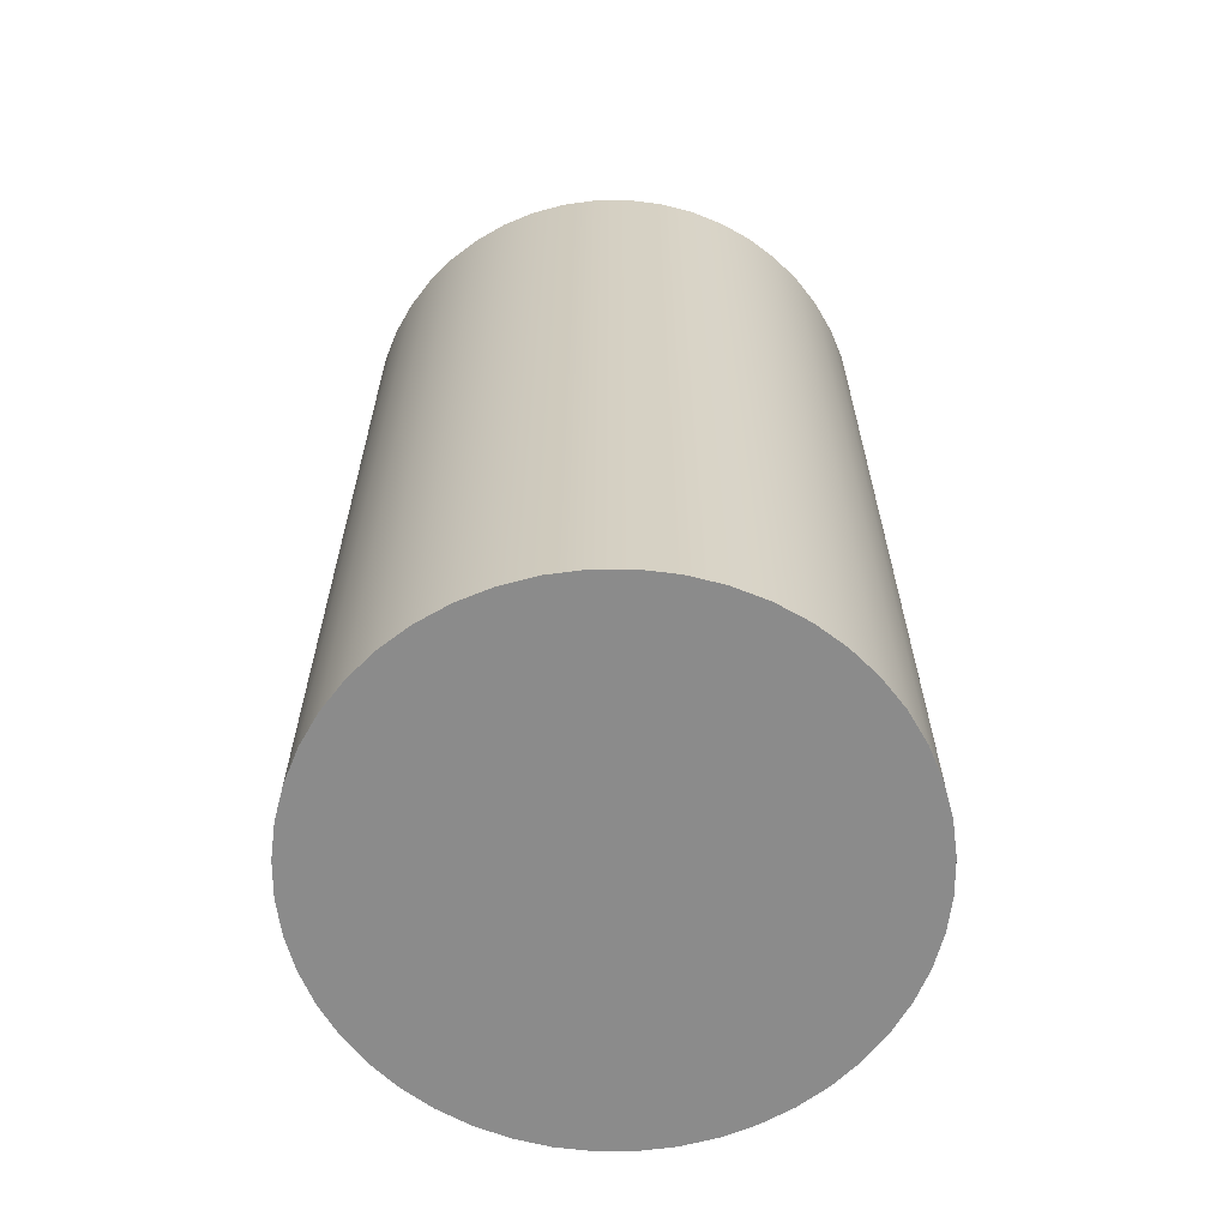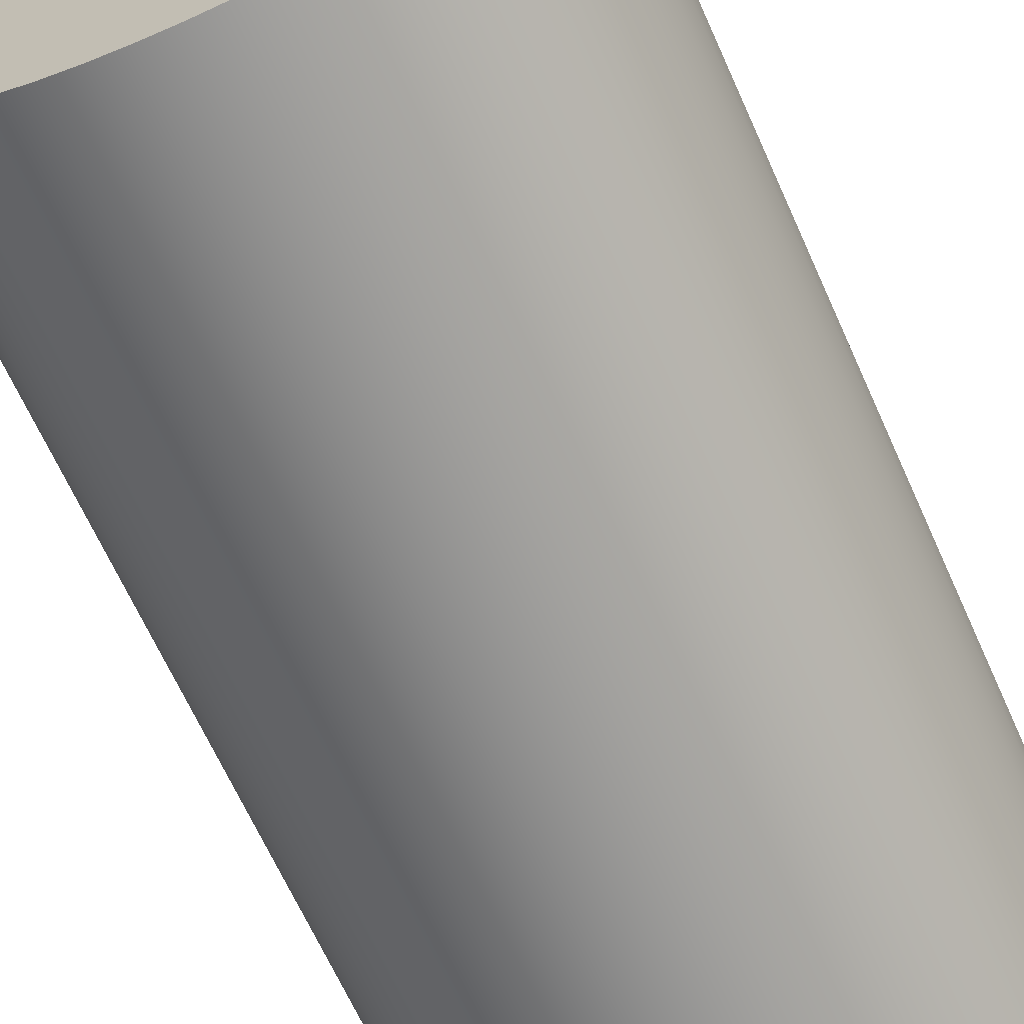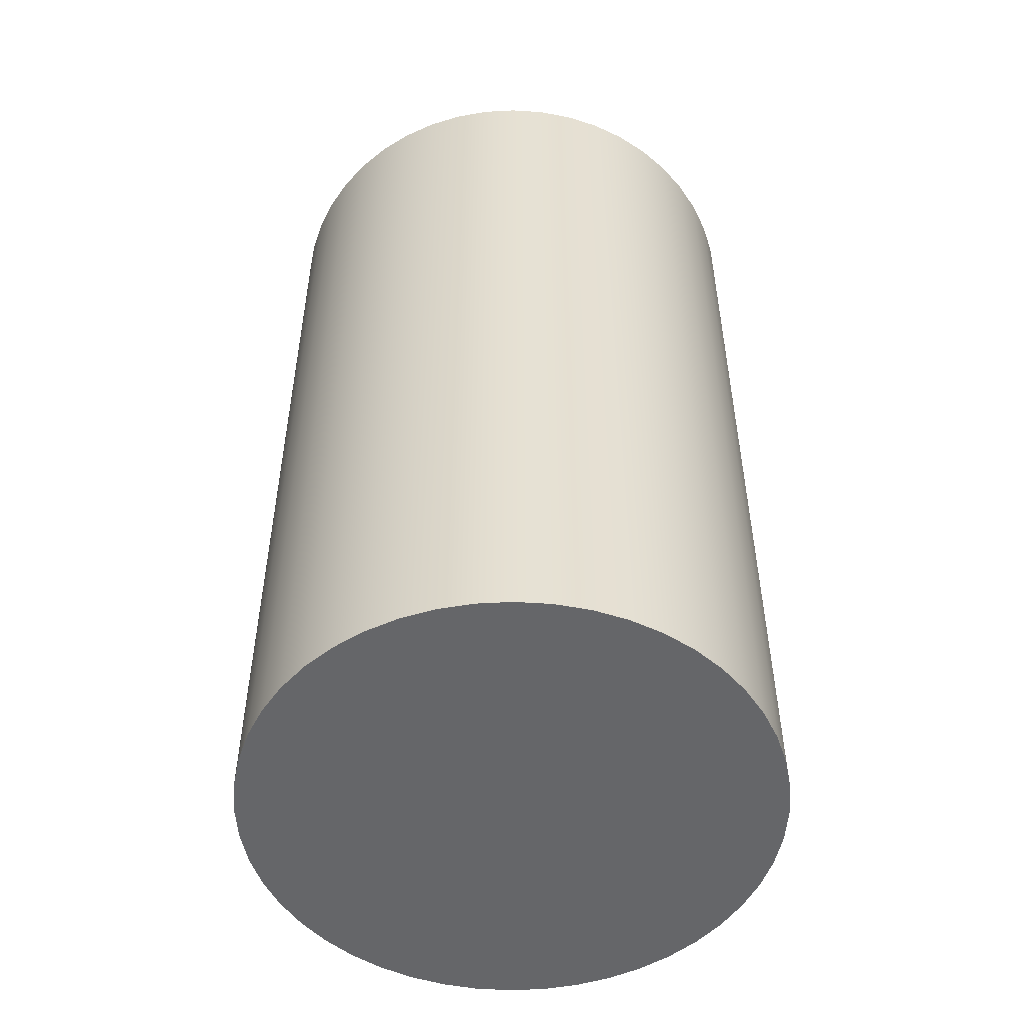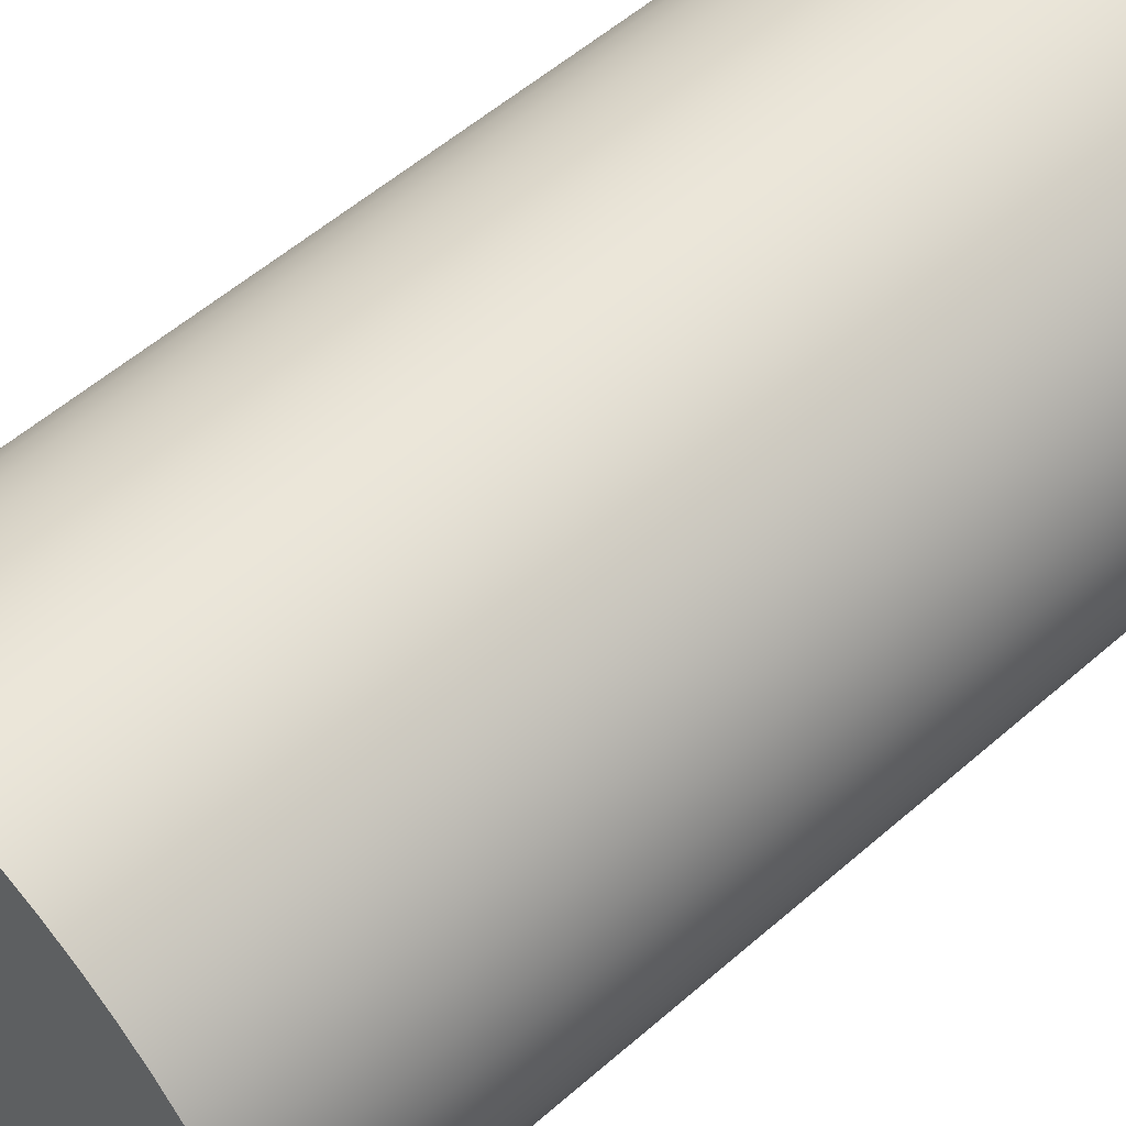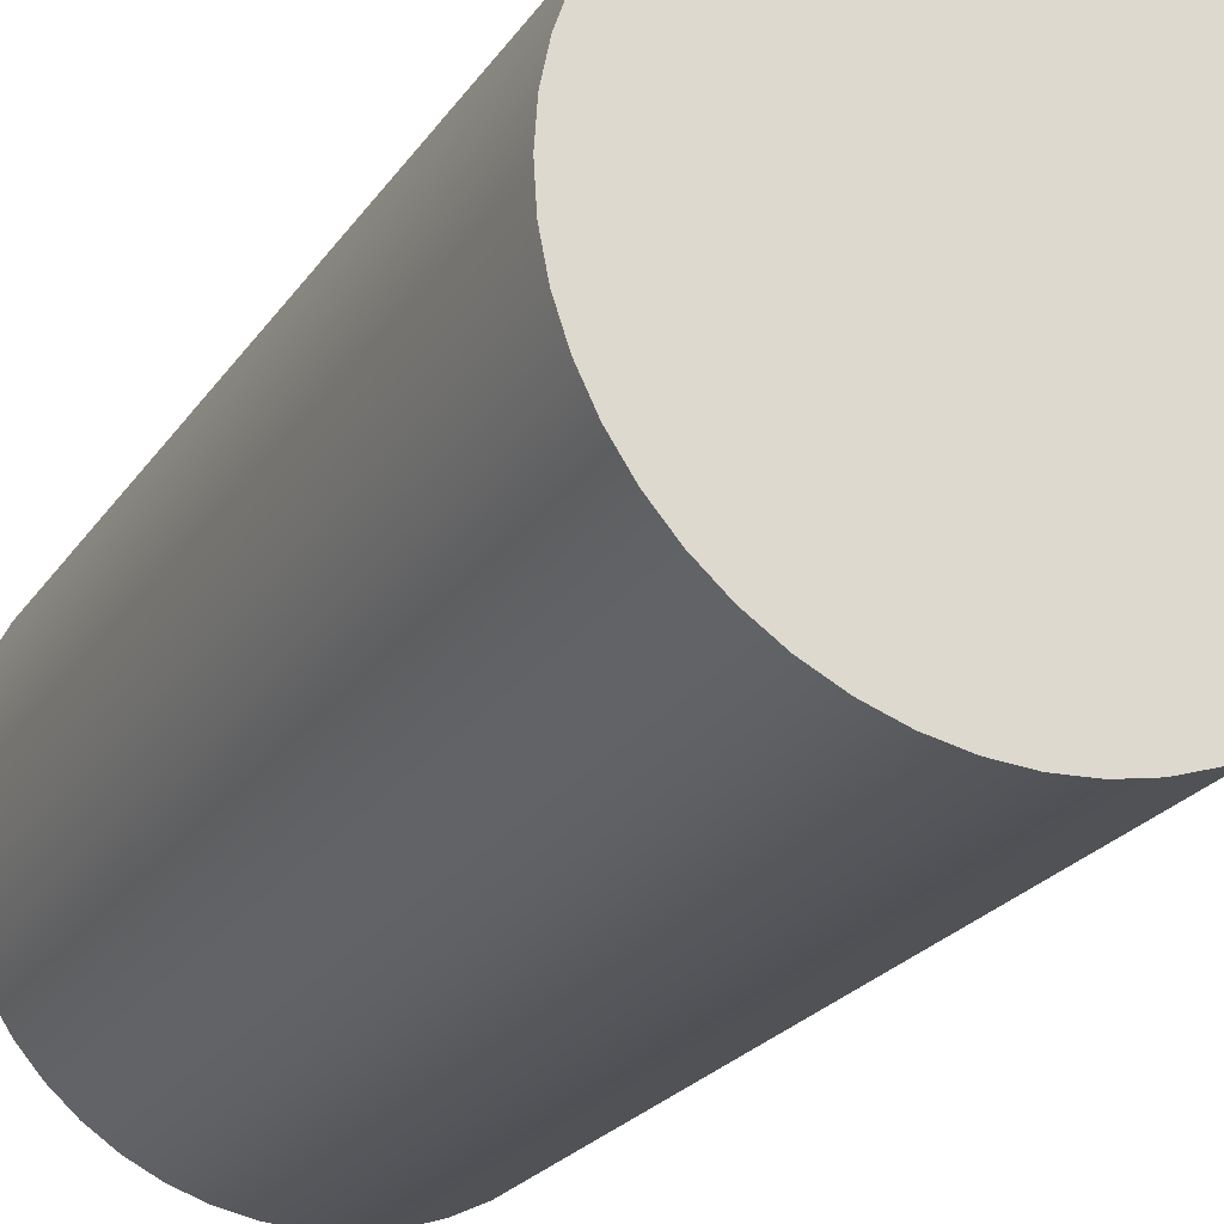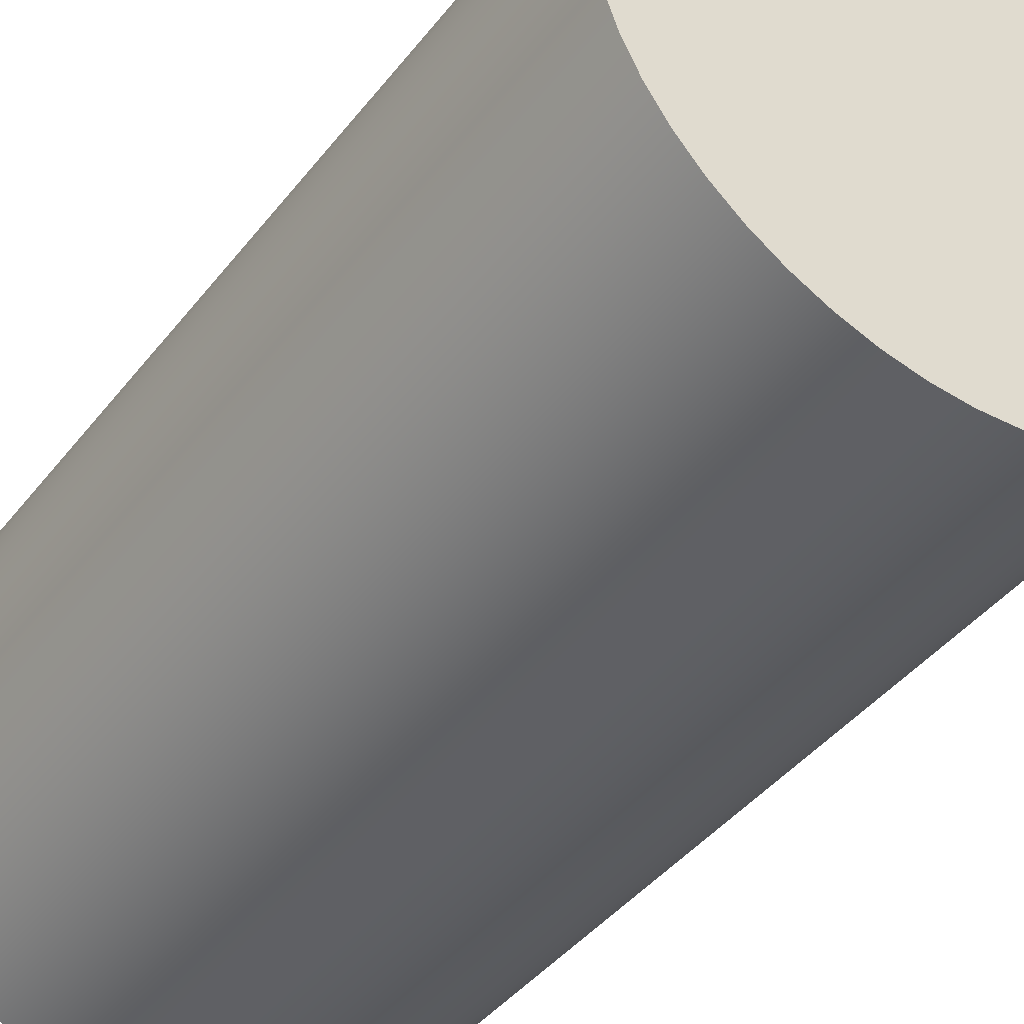
<metadata>
{"format":"obj","ext":"obj","renderer":"f3d","projection":"perspective","resolution":1024,"background":"white","views":[{"elev":-63.8,"azim":-101.0,"up":"+Z"},{"elev":-67.1,"azim":24.3,"up":"+Y"},{"elev":-51.8,"azim":74.6,"up":"+Z"},{"elev":56.6,"azim":-132.2,"up":"+Y"},{"elev":-23.7,"azim":154.2,"up":"+Y"},{"elev":-42.0,"azim":145.5,"up":"+Y"}]}
</metadata>
<code>
v -0.9 -1.102e-16 -3.15
v -0.8923 -0.1175 -3.15
v -0.8693 -0.2329 -3.15
v -0.8315 -0.3444 -3.15
v -0.7794 -0.45 -3.15
v -0.714 -0.5479 -3.15
v -0.6364 -0.6364 -3.15
v -0.5479 -0.714 -3.15
v -0.45 -0.7794 -3.15
v -0.3444 -0.8315 -3.15
v -0.2329 -0.8693 -3.15
v -0.1175 -0.8923 -3.15
v 5.511e-17 -0.9 -3.15
v 0.1175 -0.8923 -3.15
v 0.2329 -0.8693 -3.15
v 0.3444 -0.8315 -3.15
v 0.45 -0.7794 -3.15
v 0.5479 -0.714 -3.15
v 0.6364 -0.6364 -3.15
v 0.714 -0.5479 -3.15
v 0.7794 -0.45 -3.15
v 0.8315 -0.3444 -3.15
v 0.8693 -0.2329 -3.15
v 0.8923 -0.1175 -3.15
v 0.9 0 -3.15
v 0.8923 0.1175 -3.15
v 0.8693 0.2329 -3.15
v 0.8315 0.3444 -3.15
v 0.7794 0.45 -3.15
v 0.714 0.5479 -3.15
v 0.6364 0.6364 -3.15
v 0.5479 0.714 -3.15
v 0.45 0.7794 -3.15
v 0.3444 0.8315 -3.15
v 0.2329 0.8693 -3.15
v 0.1175 0.8923 -3.15
v 5.511e-17 0.9 -3.15
v -0.1175 0.8923 -3.15
v -0.2329 0.8693 -3.15
v -0.3444 0.8315 -3.15
v -0.45 0.7794 -3.15
v -0.5479 0.714 -3.15
v -0.6364 0.6364 -3.15
v -0.714 0.5479 -3.15
v -0.7794 0.45 -3.15
v -0.8315 0.3444 -3.15
v -0.8693 0.2329 -3.15
v -0.8923 0.1175 -3.15
v -0.9 -1.102e-16 0
v -0.8923 0.1175 0
v -0.8693 0.2329 0
v -0.8315 0.3444 0
v -0.7794 0.45 0
v -0.714 0.5479 0
v -0.6364 0.6364 0
v -0.5479 0.714 0
v -0.45 0.7794 0
v -0.3444 0.8315 0
v -0.2329 0.8693 0
v -0.1175 0.8923 0
v 5.511e-17 0.9 0
v 0.1175 0.8923 0
v 0.2329 0.8693 0
v 0.3444 0.8315 0
v 0.45 0.7794 0
v 0.5479 0.714 0
v 0.6364 0.6364 0
v 0.714 0.5479 0
v 0.7794 0.45 0
v 0.8315 0.3444 0
v 0.8693 0.2329 0
v 0.8923 0.1175 0
v 0.9 0 0
v 0.8923 -0.1175 0
v 0.8693 -0.2329 0
v 0.8315 -0.3444 0
v 0.7794 -0.45 0
v 0.714 -0.5479 0
v 0.6364 -0.6364 0
v 0.5479 -0.714 0
v 0.45 -0.7794 0
v 0.3444 -0.8315 0
v 0.2329 -0.8693 0
v 0.1175 -0.8923 0
v 5.511e-17 -0.9 0
v -0.1175 -0.8923 0
v -0.2329 -0.8693 0
v -0.3444 -0.8315 0
v -0.45 -0.7794 0
v -0.5479 -0.714 0
v -0.6364 -0.6364 0
v -0.714 -0.5479 0
v -0.7794 -0.45 0
v -0.8315 -0.3444 0
v -0.8693 -0.2329 0
v -0.8923 -0.1175 0
v -0.9 -1.102e-16 0
v -0.9 -1.102e-16 -3.15
v -0.9 -1.102e-16 0
v -0.8923 -0.1175 0
v -0.8693 -0.2329 0
v -0.8315 -0.3444 0
v -0.7794 -0.45 0
v -0.714 -0.5479 0
v -0.6364 -0.6364 0
v -0.5479 -0.714 0
v -0.45 -0.7794 0
v -0.3444 -0.8315 0
v -0.2329 -0.8693 0
v -0.1175 -0.8923 0
v 5.511e-17 -0.9 0
v 0.1175 -0.8923 0
v 0.2329 -0.8693 0
v 0.3444 -0.8315 0
v 0.45 -0.7794 0
v 0.5479 -0.714 0
v 0.6364 -0.6364 0
v 0.714 -0.5479 0
v 0.7794 -0.45 0
v 0.8315 -0.3444 0
v 0.8693 -0.2329 0
v 0.8923 -0.1175 0
v 0.9 0 0
v 0.8923 0.1175 0
v 0.8693 0.2329 0
v 0.8315 0.3444 0
v 0.7794 0.45 0
v 0.714 0.5479 0
v 0.6364 0.6364 0
v 0.5479 0.714 0
v 0.45 0.7794 0
v 0.3444 0.8315 0
v 0.2329 0.8693 0
v 0.1175 0.8923 0
v 5.511e-17 0.9 0
v -0.1175 0.8923 0
v -0.2329 0.8693 0
v -0.3444 0.8315 0
v -0.45 0.7794 0
v -0.5479 0.714 0
v -0.6364 0.6364 0
v -0.714 0.5479 0
v -0.7794 0.45 0
v -0.8315 0.3444 0
v -0.8693 0.2329 0
v -0.8923 0.1175 0
v -0.9 -1.102e-16 -3.15
v -0.8923 0.1175 -3.15
v -0.8693 0.2329 -3.15
v -0.8315 0.3444 -3.15
v -0.7794 0.45 -3.15
v -0.714 0.5479 -3.15
v -0.6364 0.6364 -3.15
v -0.5479 0.714 -3.15
v -0.45 0.7794 -3.15
v -0.3444 0.8315 -3.15
v -0.2329 0.8693 -3.15
v -0.1175 0.8923 -3.15
v 5.511e-17 0.9 -3.15
v 0.1175 0.8923 -3.15
v 0.2329 0.8693 -3.15
v 0.3444 0.8315 -3.15
v 0.45 0.7794 -3.15
v 0.5479 0.714 -3.15
v 0.6364 0.6364 -3.15
v 0.714 0.5479 -3.15
v 0.7794 0.45 -3.15
v 0.8315 0.3444 -3.15
v 0.8693 0.2329 -3.15
v 0.8923 0.1175 -3.15
v 0.9 0 -3.15
v 0.8923 -0.1175 -3.15
v 0.8693 -0.2329 -3.15
v 0.8315 -0.3444 -3.15
v 0.7794 -0.45 -3.15
v 0.714 -0.5479 -3.15
v 0.6364 -0.6364 -3.15
v 0.5479 -0.714 -3.15
v 0.45 -0.7794 -3.15
v 0.3444 -0.8315 -3.15
v 0.2329 -0.8693 -3.15
v 0.1175 -0.8923 -3.15
v 5.511e-17 -0.9 -3.15
v -0.1175 -0.8923 -3.15
v -0.2329 -0.8693 -3.15
v -0.3444 -0.8315 -3.15
v -0.45 -0.7794 -3.15
v -0.5479 -0.714 -3.15
v -0.6364 -0.6364 -3.15
v -0.714 -0.5479 -3.15
v -0.7794 -0.45 -3.15
v -0.8315 -0.3444 -3.15
v -0.8693 -0.2329 -3.15
v -0.8923 -0.1175 -3.15
g b9144f80-e2ec-11ea-bc2e-54bf646e7e1f
f 2 96 1
f 1 96 97
f 98 49 48
f 48 49 50
f 48 50 47
f 47 50 51
f 47 51 46
f 46 51 52
f 46 52 45
f 45 52 53
f 45 53 44
f 44 53 54
f 44 54 43
f 43 54 55
f 43 55 42
f 42 55 56
f 42 56 41
f 41 56 57
f 41 57 40
f 40 57 58
f 40 58 39
f 39 58 59
f 39 59 38
f 38 59 60
f 38 60 37
f 37 60 61
f 37 61 36
f 36 61 62
f 36 62 35
f 35 62 63
f 35 63 34
f 34 63 64
f 34 64 33
f 33 64 65
f 33 65 32
f 32 65 66
f 32 66 31
f 31 66 67
f 31 67 30
f 30 67 68
f 30 68 29
f 29 68 69
f 29 69 28
f 28 69 70
f 28 70 27
f 27 70 71
f 27 71 26
f 26 71 72
f 26 72 25
f 25 72 73
f 25 73 24
f 24 73 74
f 24 74 23
f 23 74 75
f 23 75 22
f 22 75 76
f 22 76 21
f 21 76 77
f 21 77 20
f 20 77 78
f 20 78 19
f 19 78 79
f 19 79 18
f 18 79 80
f 18 80 17
f 17 80 81
f 17 81 16
f 16 81 82
f 16 82 15
f 15 82 83
f 15 83 14
f 14 83 84
f 14 84 13
f 13 84 85
f 13 85 12
f 12 85 86
f 12 86 11
f 11 86 87
f 11 87 10
f 10 87 88
f 10 88 9
f 9 88 89
f 9 89 8
f 8 89 90
f 8 90 7
f 7 90 91
f 7 91 6
f 6 91 92
f 6 92 5
f 5 92 93
f 5 93 4
f 4 93 94
f 4 94 3
f 3 94 95
f 3 95 2
f 2 95 96
g b914768a-e2ec-11ea-b7ef-54bf646e7e1f
f 100 122 99
f 99 122 123
f 99 123 146
f 146 123 124
f 146 124 145
f 145 124 125
f 145 125 144
f 144 125 126
f 144 126 143
f 143 126 127
f 143 127 142
f 142 127 128
f 142 128 141
f 141 128 129
f 141 129 140
f 140 129 130
f 140 130 139
f 139 130 131
f 139 131 138
f 138 131 132
f 138 132 137
f 137 132 133
f 137 133 136
f 136 133 134
f 136 134 135
f 122 100 121
f 121 100 101
f 121 101 120
f 120 101 102
f 120 102 119
f 119 102 103
f 119 103 118
f 118 103 104
f 118 104 117
f 117 104 105
f 117 105 116
f 116 105 106
f 116 106 115
f 115 106 107
f 115 107 114
f 114 107 108
f 114 108 113
f 113 108 109
f 113 109 112
f 112 109 110
f 112 110 111
g b914c4c0-e2ec-11ea-bc61-54bf646e7e1f
f 148 170 147
f 147 170 171
f 147 171 194
f 194 171 172
f 194 172 193
f 193 172 173
f 193 173 192
f 192 173 174
f 192 174 191
f 191 174 175
f 191 175 190
f 190 175 176
f 190 176 189
f 189 176 177
f 189 177 188
f 188 177 178
f 188 178 187
f 187 178 179
f 187 179 186
f 186 179 180
f 186 180 185
f 185 180 181
f 185 181 184
f 184 181 182
f 184 182 183
f 170 148 169
f 169 148 149
f 169 149 168
f 168 149 150
f 168 150 167
f 167 150 151
f 167 151 166
f 166 151 152
f 166 152 165
f 165 152 153
f 165 153 164
f 164 153 154
f 164 154 163
f 163 154 155
f 163 155 162
f 162 155 156
f 162 156 161
f 161 156 157
f 161 157 160
f 160 157 158
f 160 158 159

</code>
